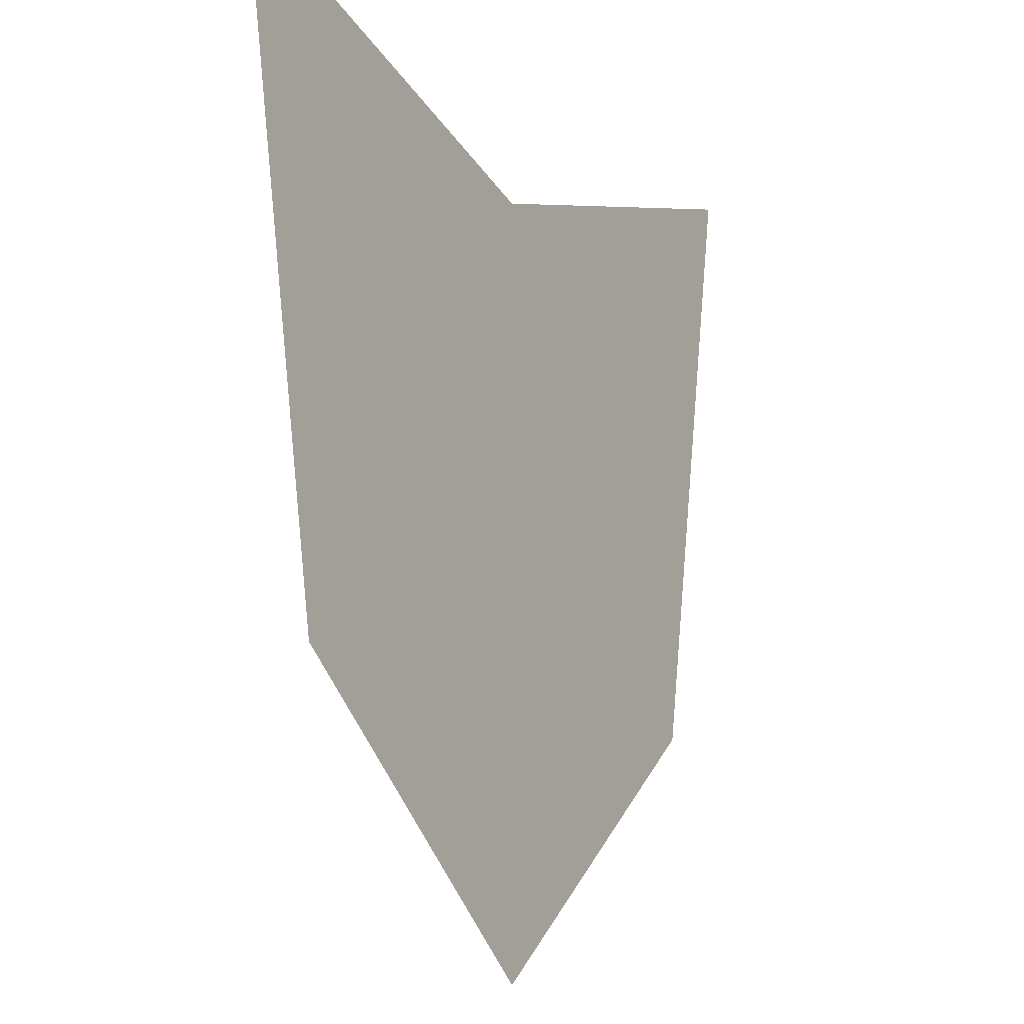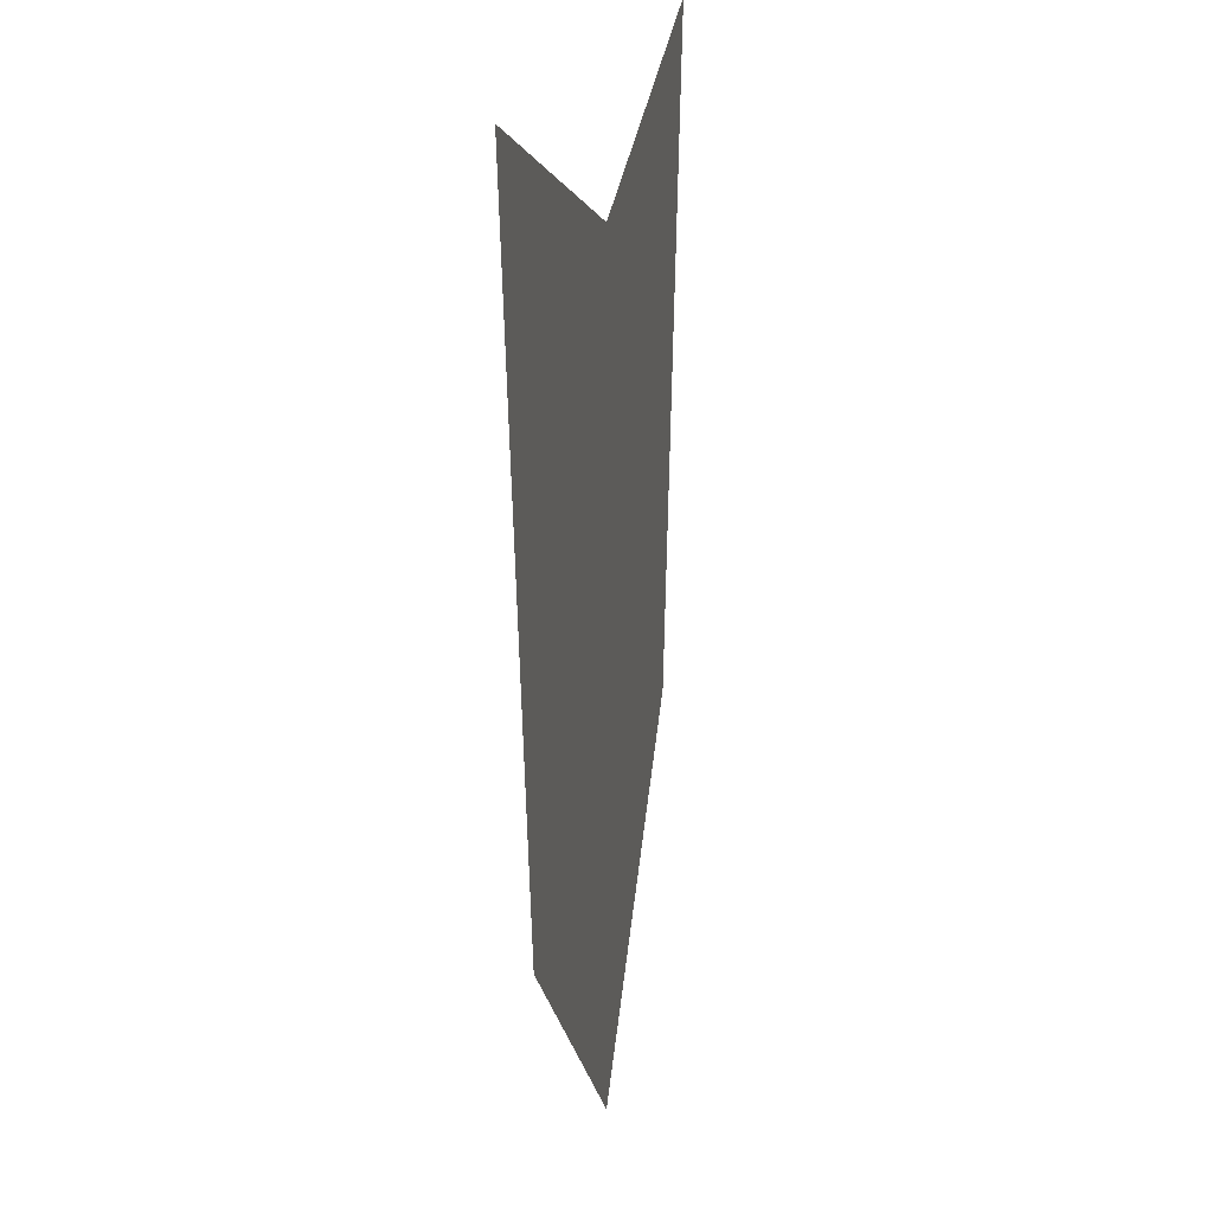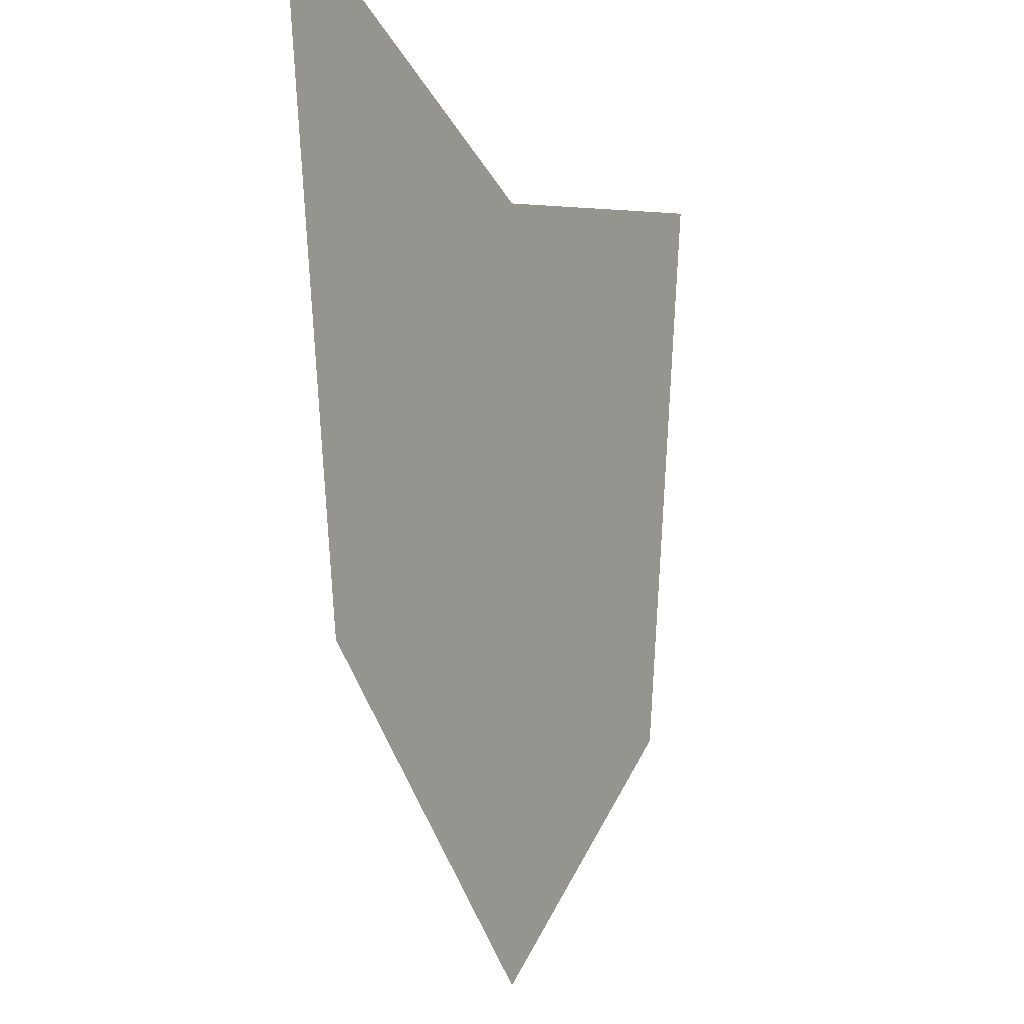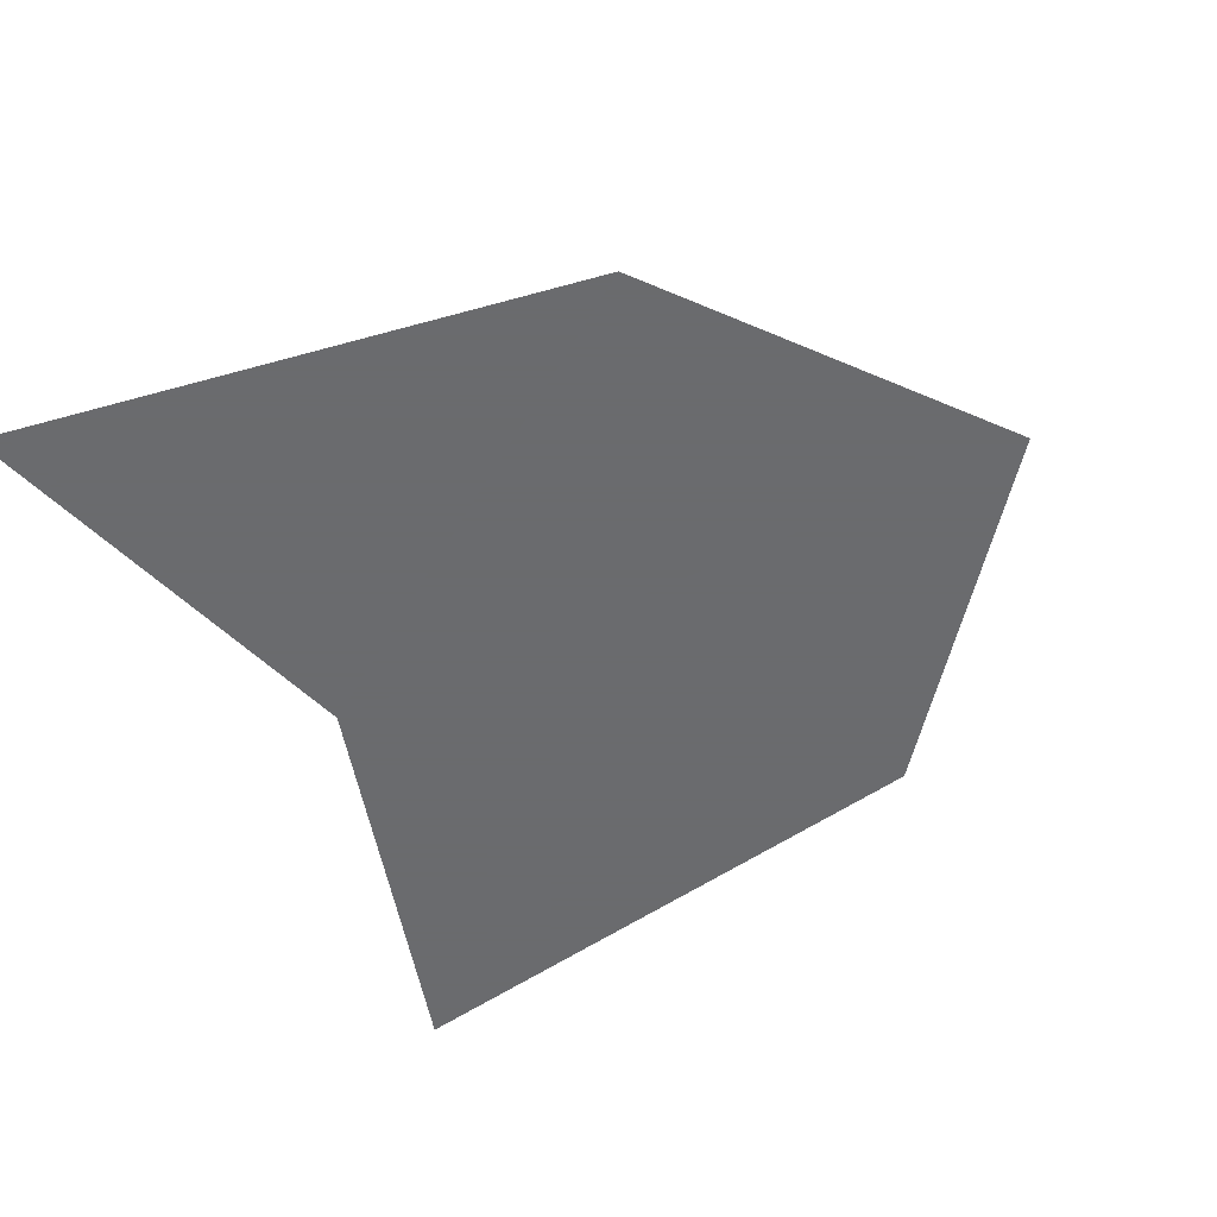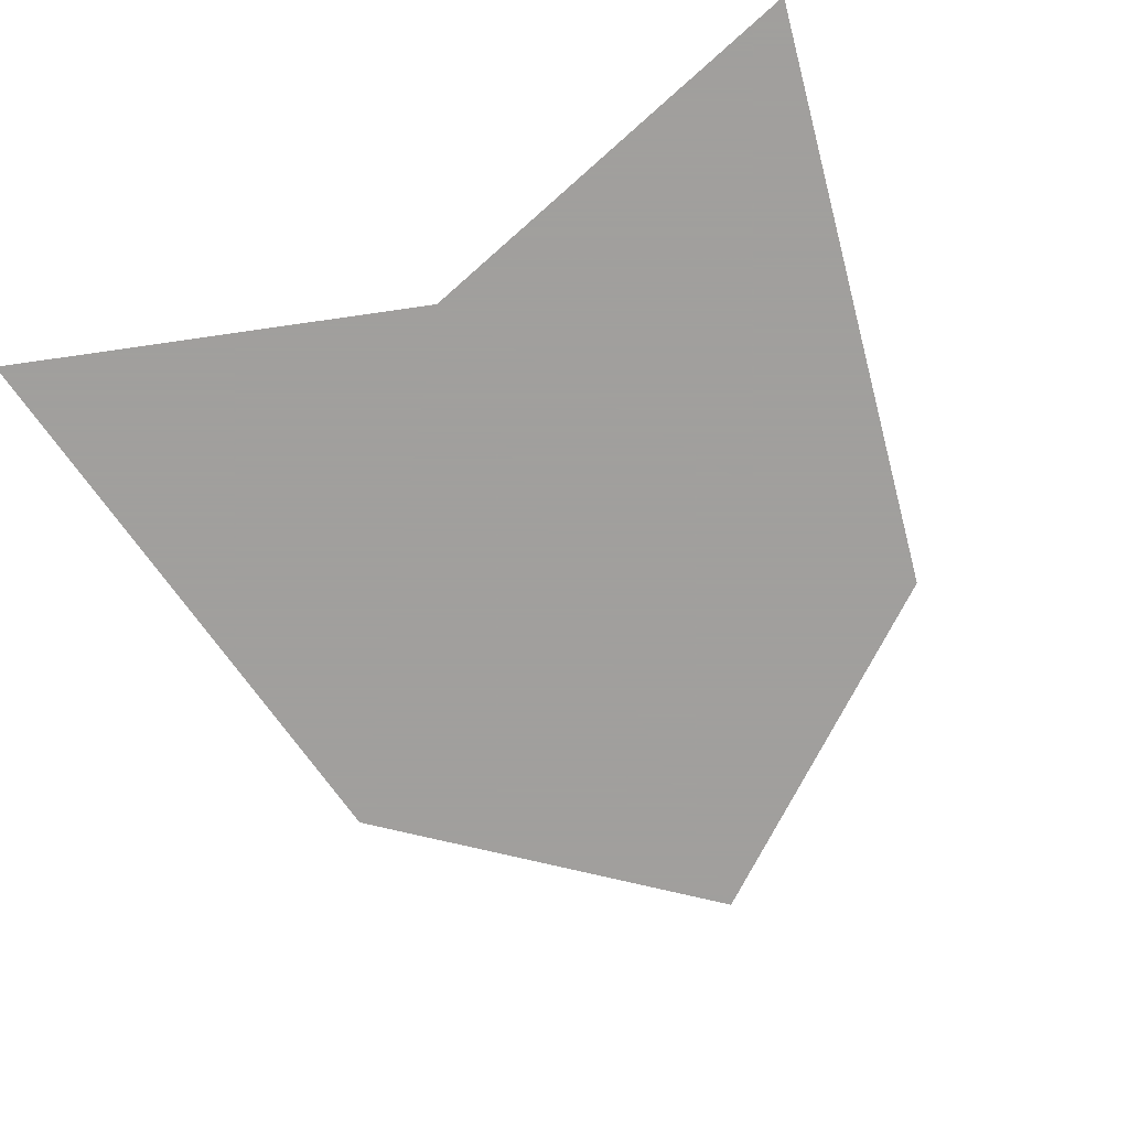
<metadata>
{"format":"obj","ext":"obj","renderer":"f3d","projection":"perspective","resolution":1024,"background":"white","views":[{"elev":-13.2,"azim":-59.7,"up":"+Y"},{"elev":16.5,"azim":-81.0,"up":"+Y"},{"elev":-13.1,"azim":115.8,"up":"+Y"},{"elev":-53.3,"azim":-63.3,"up":"+Z"},{"elev":-71.5,"azim":-155.1,"up":"+Z"}]}
</metadata>
<code>
v -1 1 0
v -0.75 -0.4 0
v 0 -1 0
v 0.75 -0.4 0
v 1 1 0
v 0 0.7 0
f 1 2 6
f 2 3 6
f 3 4 6
f 4 5 6

</code>
